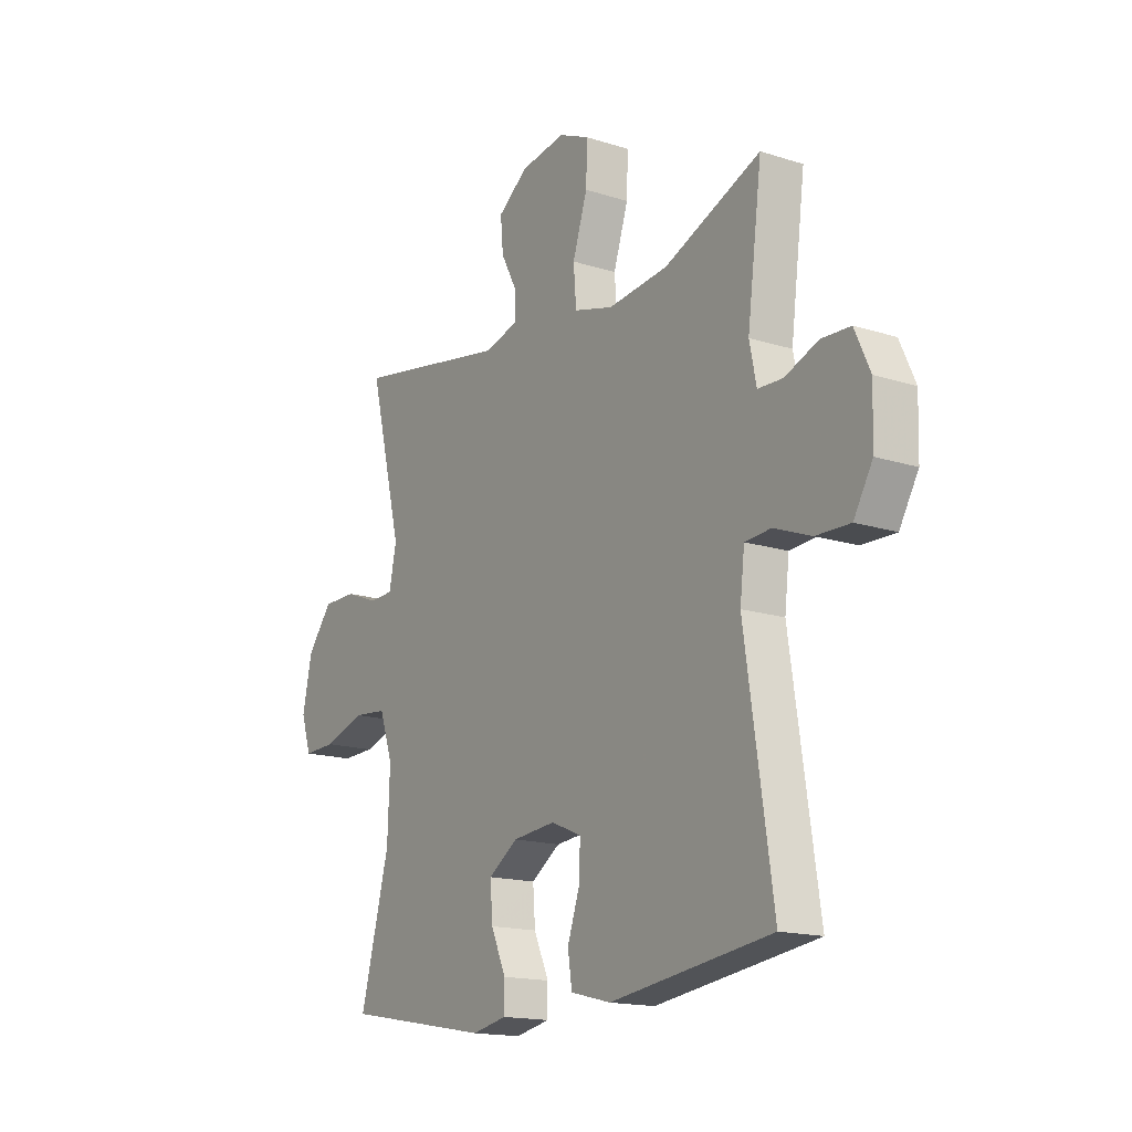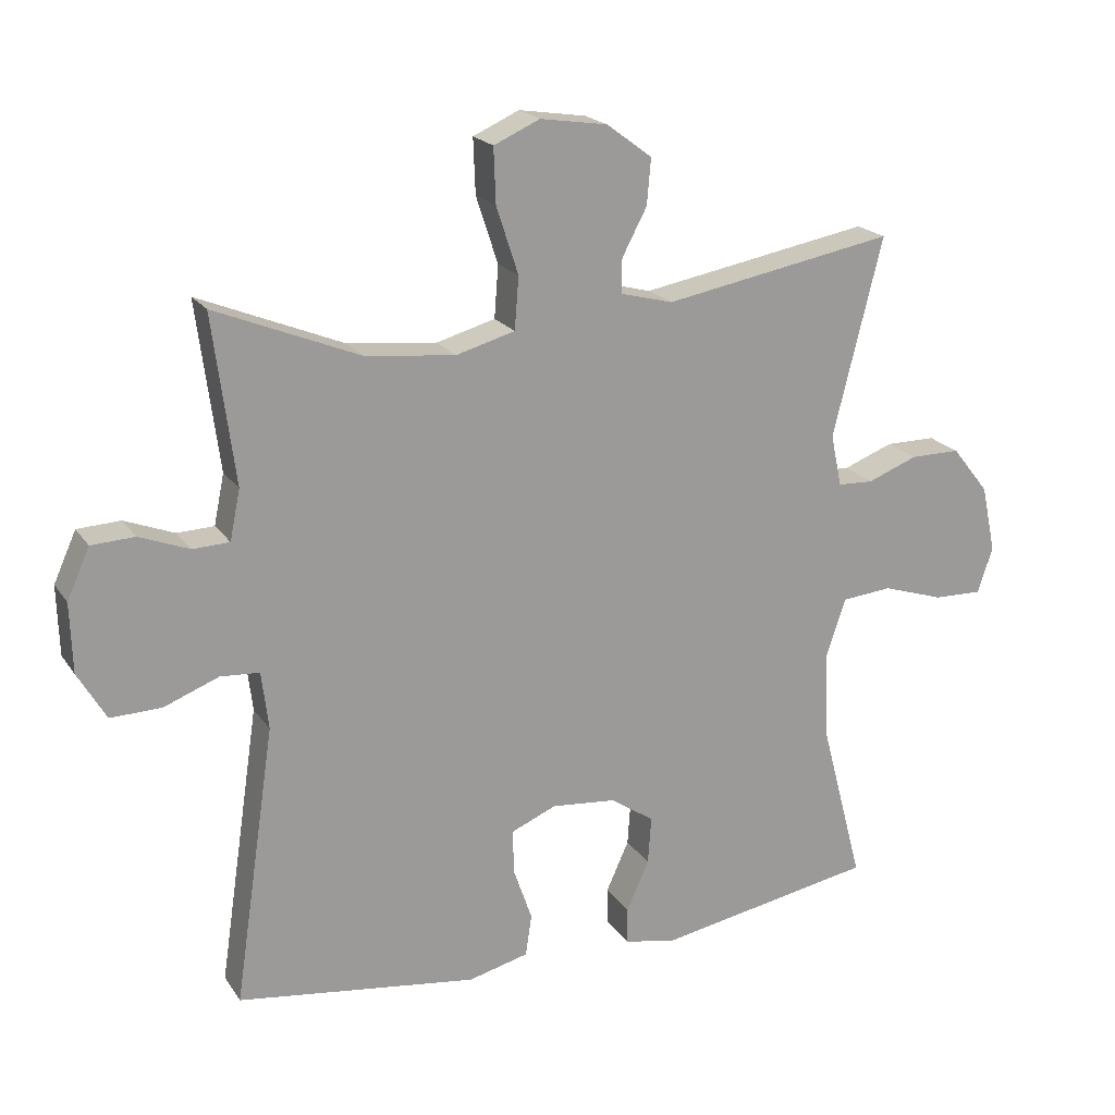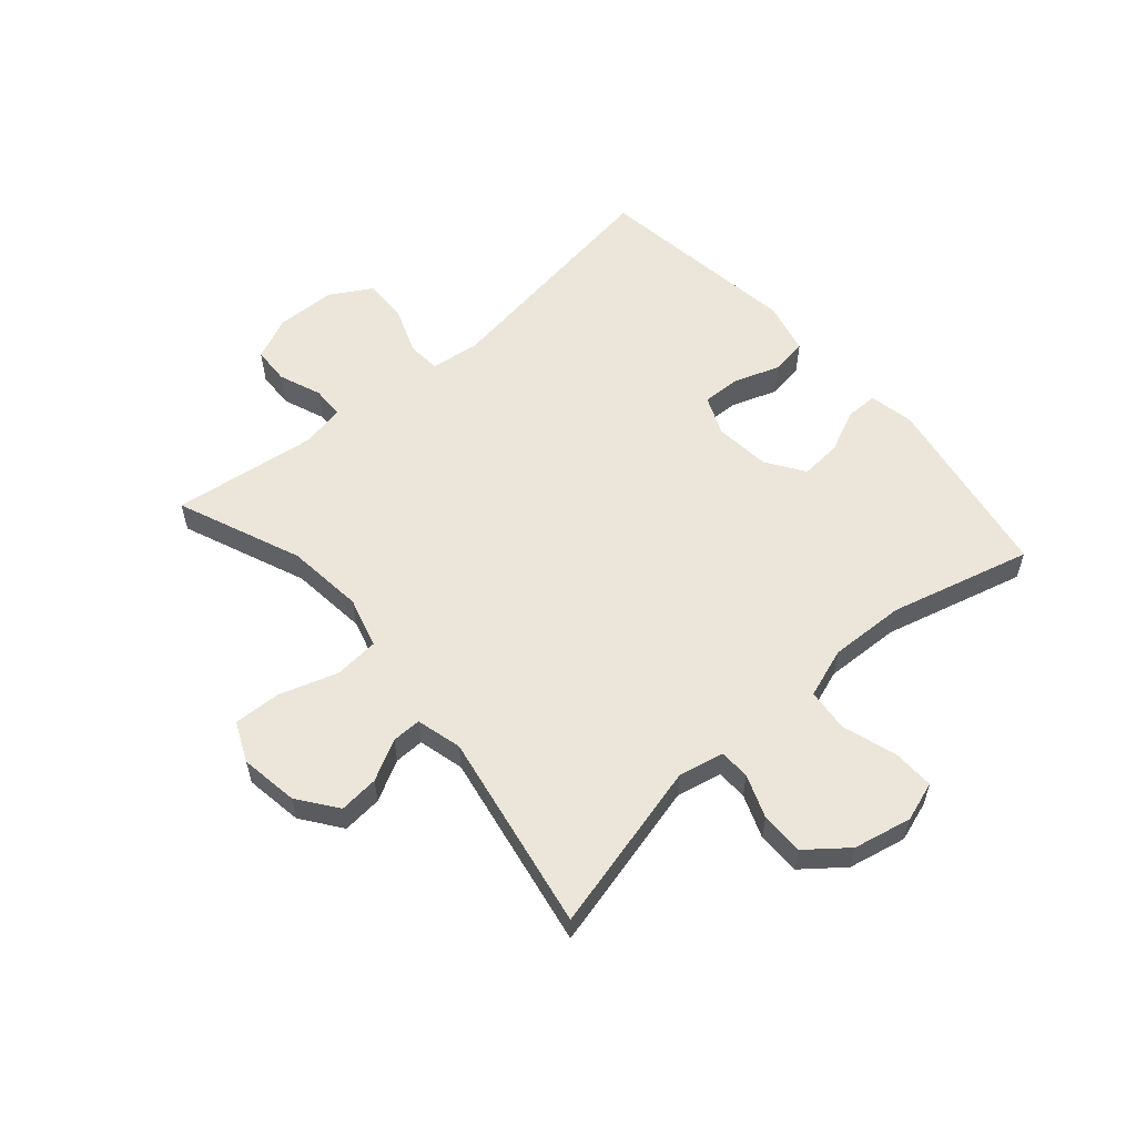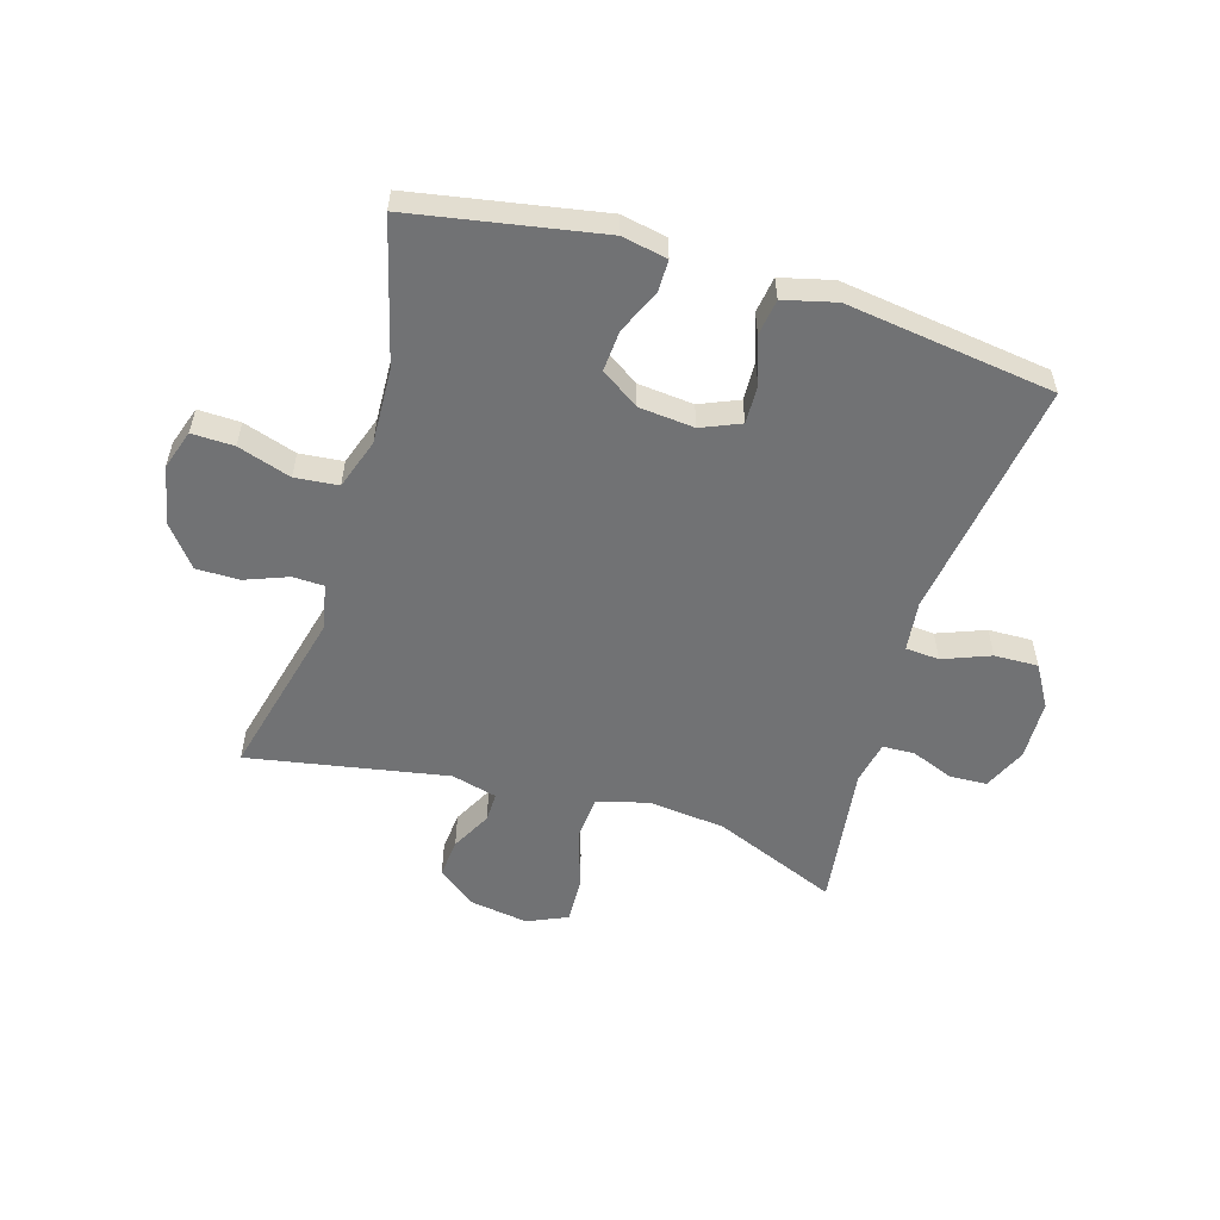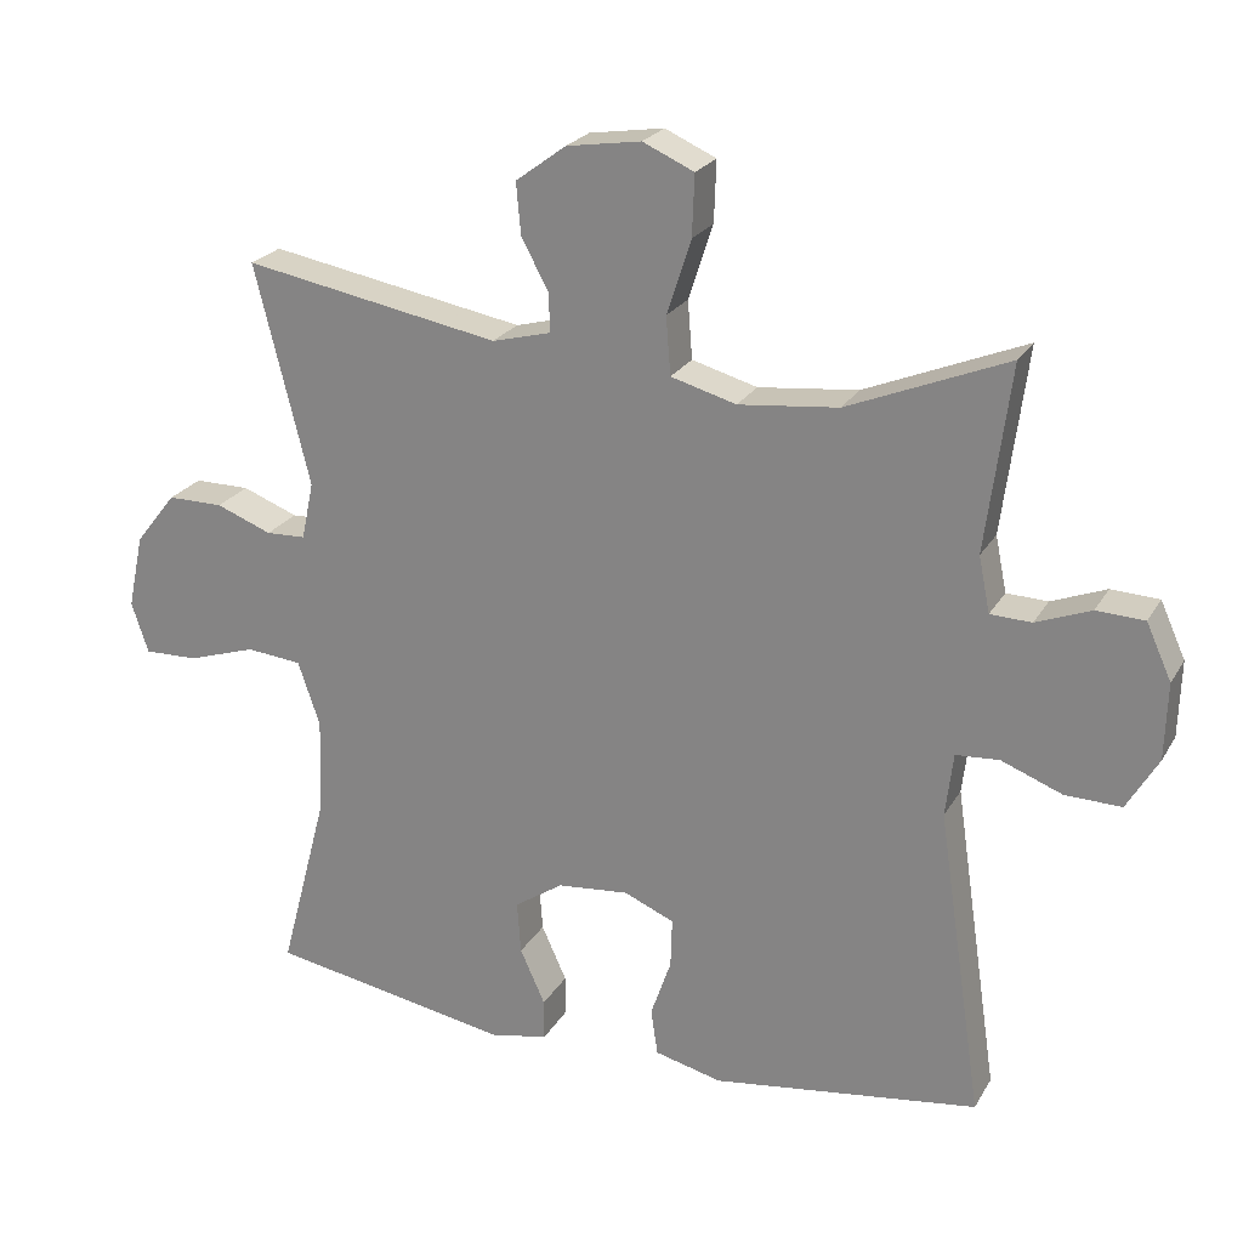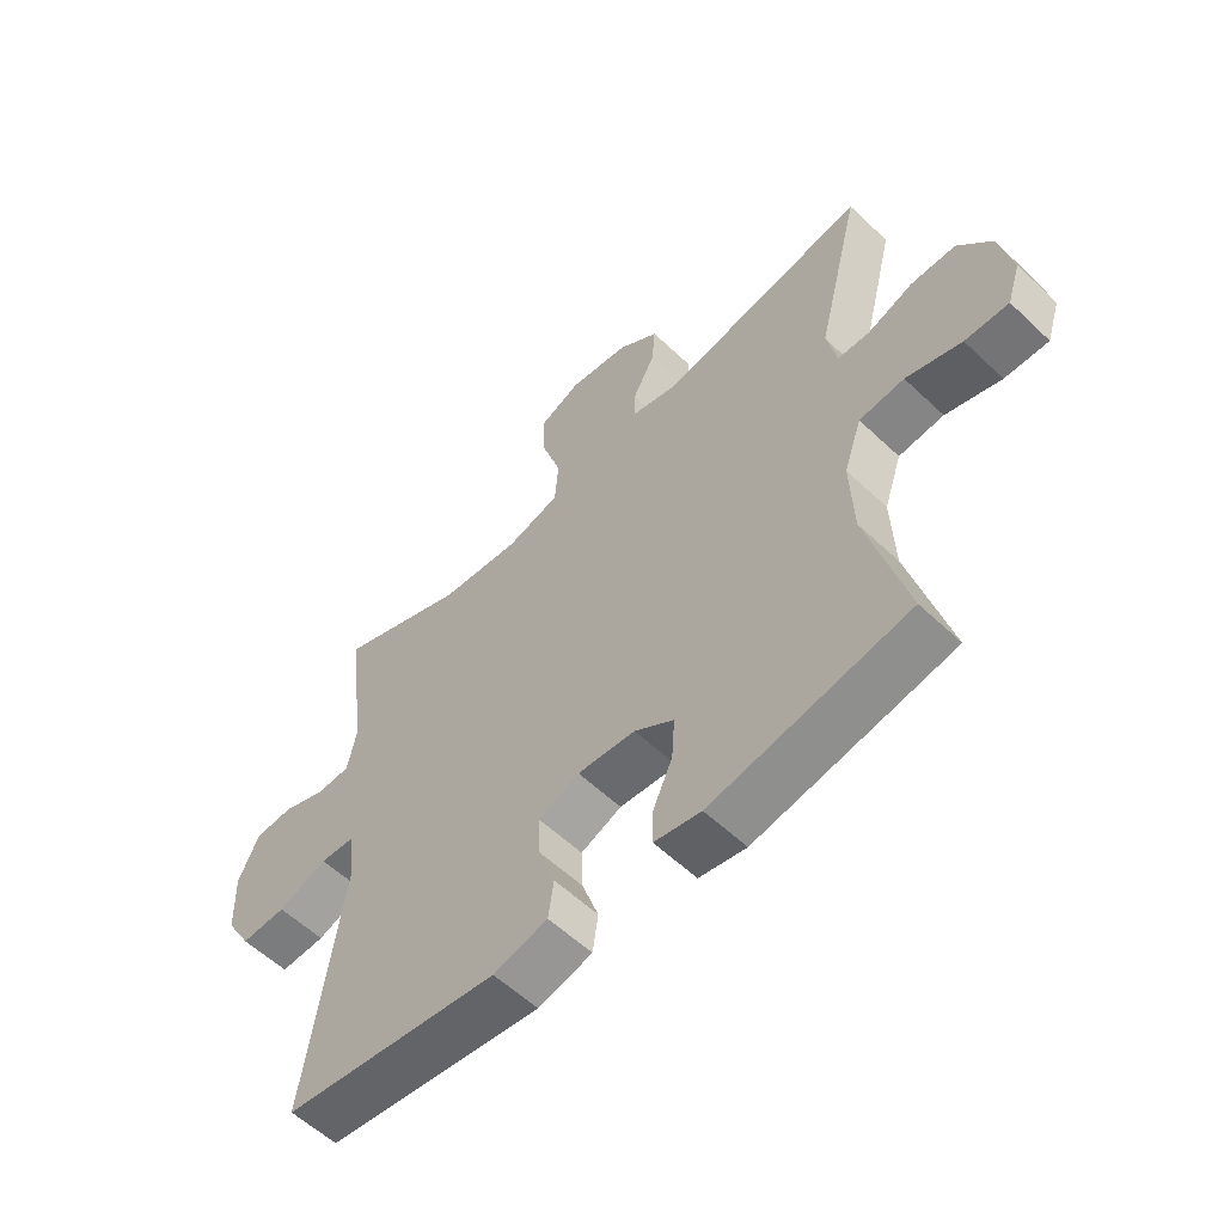
<metadata>
{"format":"obj","ext":"obj","renderer":"f3d","projection":"perspective","resolution":1024,"background":"white","views":[{"elev":-16.2,"azim":-123.3,"up":"+Z"},{"elev":20.0,"azim":-24.3,"up":"+Z"},{"elev":57.1,"azim":49.0,"up":"+Y"},{"elev":-55.4,"azim":163.3,"up":"+Y"},{"elev":23.3,"azim":-156.8,"up":"+Z"},{"elev":-57.5,"azim":45.5,"up":"+Z"}]}
</metadata>
<code>
v -0.5 0.07 0.5
v -0.29 0.07 0.414
v -0.159 0.07 0.4
v -0.073 0.07 0.424
v -0.067 0.07 0.5
v -0.099 0.07 0.598
v -0.102 0.07 0.678
v -0.035 0.07 0.708
v 0.063 0.07 0.693
v 0.129 0.07 0.644
v 0.123 0.07 0.577
v 0.087 0.07 0.509
v 0.086 0.07 0.459
v 0.163 0.07 0.439
v 0.5 0.07 0.5
v 0.428 0.07 0.211
v 0.444 0.07 0.135
v 0.496 0.07 0.133
v 0.569 0.07 0.161
v 0.642 0.07 0.161
v 0.696 0.07 0.093
v 0.717 0.07 -0.005
v 0.695 0.07 -0.072
v 0.624 0.07 -0.07
v 0.534 0.07 -0.041
v 0.461 0.07 -0.048
v 0.432 0.07 -0.133
v 0.437 0.07 -0.261
v 0.5 0.07 -0.5
v 0.181 0.07 -0.557
v 0.105 0.07 -0.542
v 0.105 0.07 -0.488
v 0.138 0.07 -0.415
v 0.143 0.07 -0.346
v 0.079 0.07 -0.303
v -0.015 0.07 -0.294
v -0.081 0.07 -0.322
v -0.079 0.07 -0.387
v -0.052 0.07 -0.465
v -0.061 0.07 -0.526
v -0.149 0.07 -0.548
v -0.5 0.07 -0.5
v -0.44 0.07 -0.094
v -0.45 0.07 -0.01
v -0.507 0.07 -0.006
v -0.587 0.07 -0.037
v -0.661 0.07 -0.039
v -0.702 0.07 0.031
v -0.705 0.07 0.132
v -0.672 0.07 0.205
v -0.609 0.07 0.208
v -0.537 0.07 0.18
v -0.483 0.07 0.182
v -0.468 0.07 0.255
v -0.5 0 0.5
v -0.29 0 0.414
v -0.159 0 0.4
v -0.073 0 0.424
v -0.067 0 0.5
v -0.099 0 0.598
v -0.102 0 0.678
v -0.035 0 0.708
v 0.063 0 0.693
v 0.129 0 0.644
v 0.123 0 0.577
v 0.087 0 0.509
v 0.086 0 0.459
v 0.163 0 0.439
v 0.5 0 0.5
v 0.428 0 0.211
v 0.444 0 0.135
v 0.496 0 0.133
v 0.569 0 0.161
v 0.642 0 0.161
v 0.696 0 0.093
v 0.717 0 -0.005
v 0.695 0 -0.072
v 0.624 0 -0.07
v 0.534 0 -0.041
v 0.461 0 -0.048
v 0.432 0 -0.133
v 0.437 0 -0.261
v 0.5 0 -0.5
v 0.181 0 -0.557
v 0.105 0 -0.542
v 0.105 0 -0.488
v 0.138 0 -0.415
v 0.143 0 -0.346
v 0.079 0 -0.303
v -0.015 0 -0.294
v -0.081 0 -0.322
v -0.079 0 -0.387
v -0.052 0 -0.465
v -0.061 0 -0.526
v -0.149 0 -0.548
v -0.5 0 -0.5
v -0.44 0 -0.094
v -0.45 0 -0.01
v -0.507 0 -0.006
v -0.587 0 -0.037
v -0.661 0 -0.039
v -0.702 0 0.031
v -0.705 0 0.132
v -0.672 0 0.205
v -0.609 0 0.208
v -0.537 0 0.18
v -0.483 0 0.182
v -0.468 0 0.255
f 49 50 51 52
f 49 52 53
f 48 49 53
f 45 46 47 48
f 44 45 48 53
f 40 41 42 43
f 38 39 40 43
f 37 38 43 44
f 36 37 44 53
f 30 31 32 33
f 28 29 30 33
f 27 28 33 34
f 26 27 34 35
f 22 23 24 25
f 22 25 26
f 21 22 26
f 18 19 20 21
f 17 18 21 26
f 16 17 26 35
f 14 15 16 35
f 9 10 11 12
f 9 12 13
f 8 9 13
f 5 6 7 8
f 4 5 8 13
f 3 4 13 14
f 54 1 2
f 54 2 3
f 35 36 53 54
f 3 14 35 54
f 106 105 104 103
f 107 106 103
f 107 103 102
f 102 101 100 99
f 107 102 99 98
f 97 96 95 94
f 97 94 93 92
f 98 97 92 91
f 107 98 91 90
f 87 86 85 84
f 87 84 83 82
f 88 87 82 81
f 89 88 81 80
f 79 78 77 76
f 80 79 76
f 80 76 75
f 75 74 73 72
f 80 75 72 71
f 89 80 71 70
f 89 70 69 68
f 66 65 64 63
f 67 66 63
f 67 63 62
f 62 61 60 59
f 67 62 59 58
f 68 67 58 57
f 56 55 108
f 57 56 108
f 108 107 90 89
f 108 89 68 57
f 1 55 56 2
f 2 56 57 3
f 3 57 58 4
f 4 58 59 5
f 5 59 60 6
f 6 60 61 7
f 7 61 62 8
f 8 62 63 9
f 9 63 64 10
f 10 64 65 11
f 11 65 66 12
f 12 66 67 13
f 13 67 68 14
f 14 68 69 15
f 15 69 70 16
f 16 70 71 17
f 17 71 72 18
f 18 72 73 19
f 19 73 74 20
f 20 74 75 21
f 21 75 76 22
f 22 76 77 23
f 23 77 78 24
f 24 78 79 25
f 25 79 80 26
f 26 80 81 27
f 27 81 82 28
f 28 82 83 29
f 29 83 84 30
f 30 84 85 31
f 31 85 86 32
f 32 86 87 33
f 33 87 88 34
f 34 88 89 35
f 35 89 90 36
f 36 90 91 37
f 37 91 92 38
f 38 92 93 39
f 39 93 94 40
f 40 94 95 41
f 41 95 96 42
f 42 96 97 43
f 43 97 98 44
f 44 98 99 45
f 45 99 100 46
f 46 100 101 47
f 47 101 102 48
f 48 102 103 49
f 49 103 104 50
f 50 104 105 51
f 51 105 106 52
f 52 106 107 53
f 53 107 108 54
f 54 108 55 1

</code>
